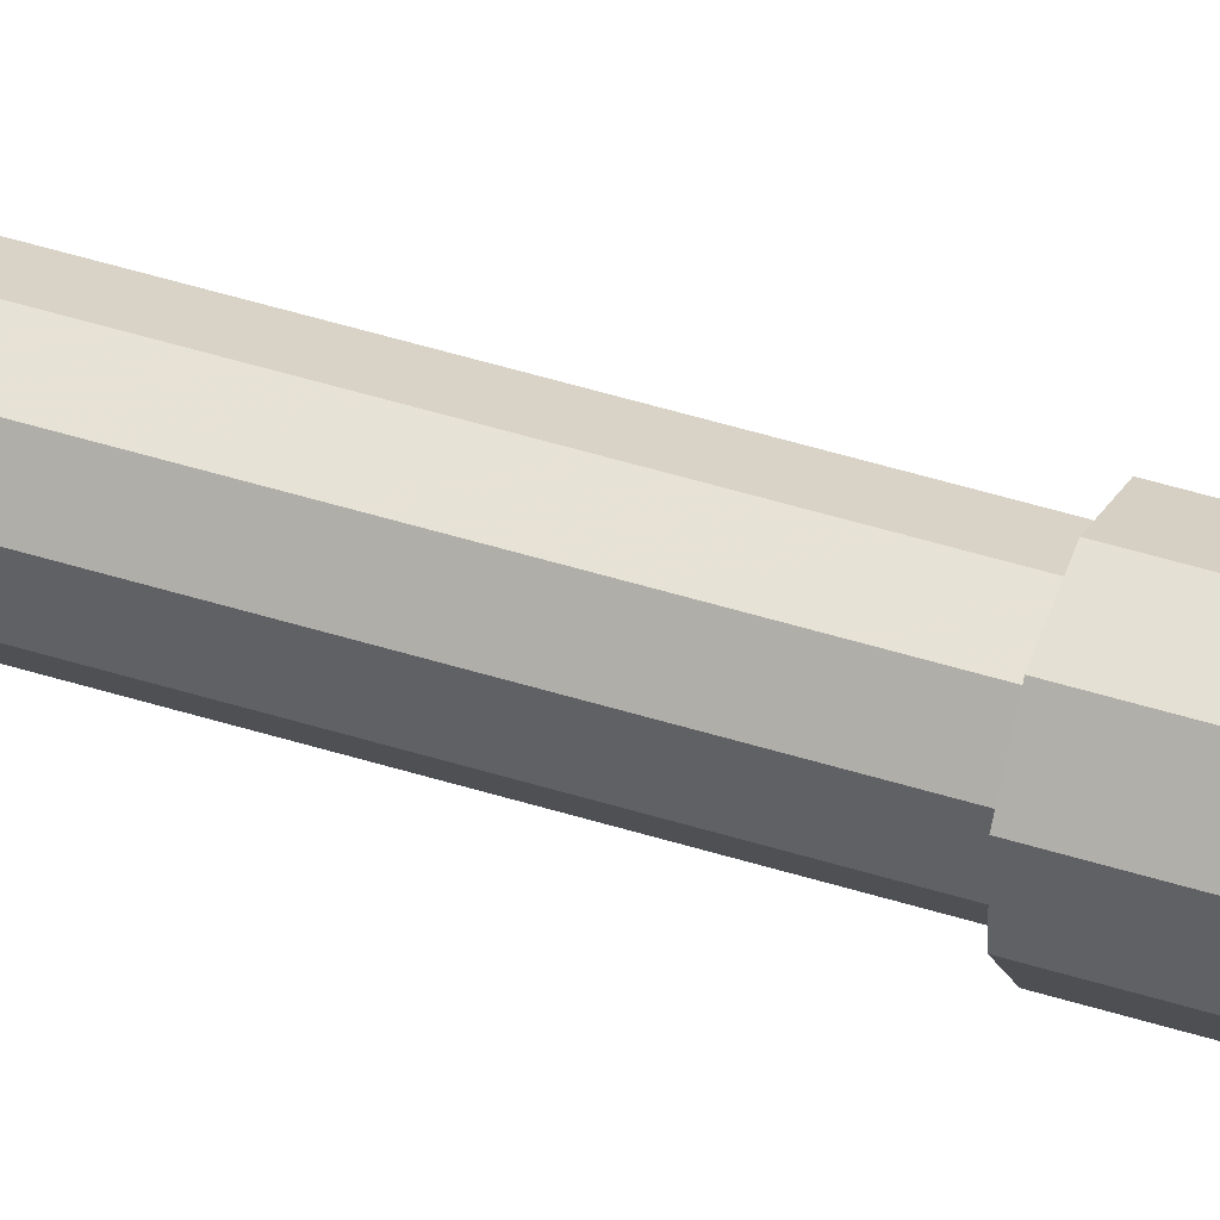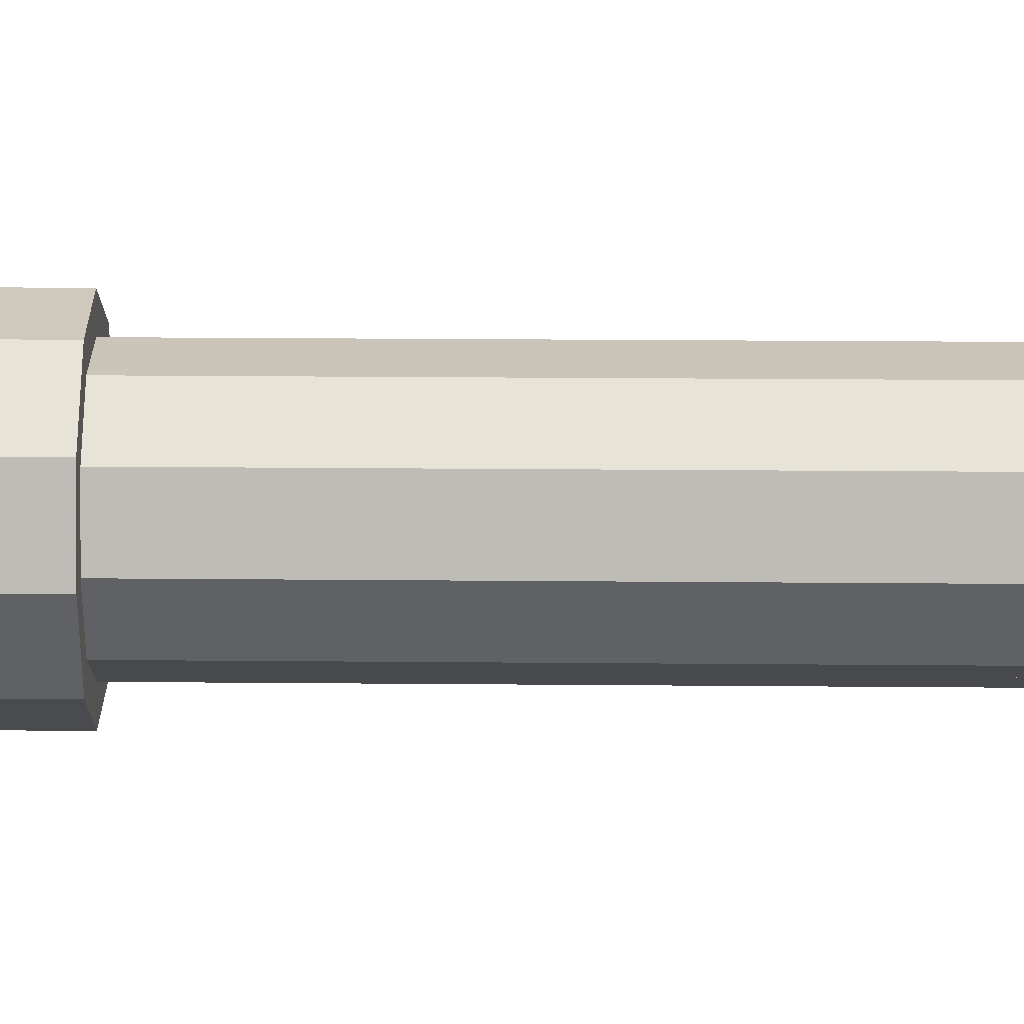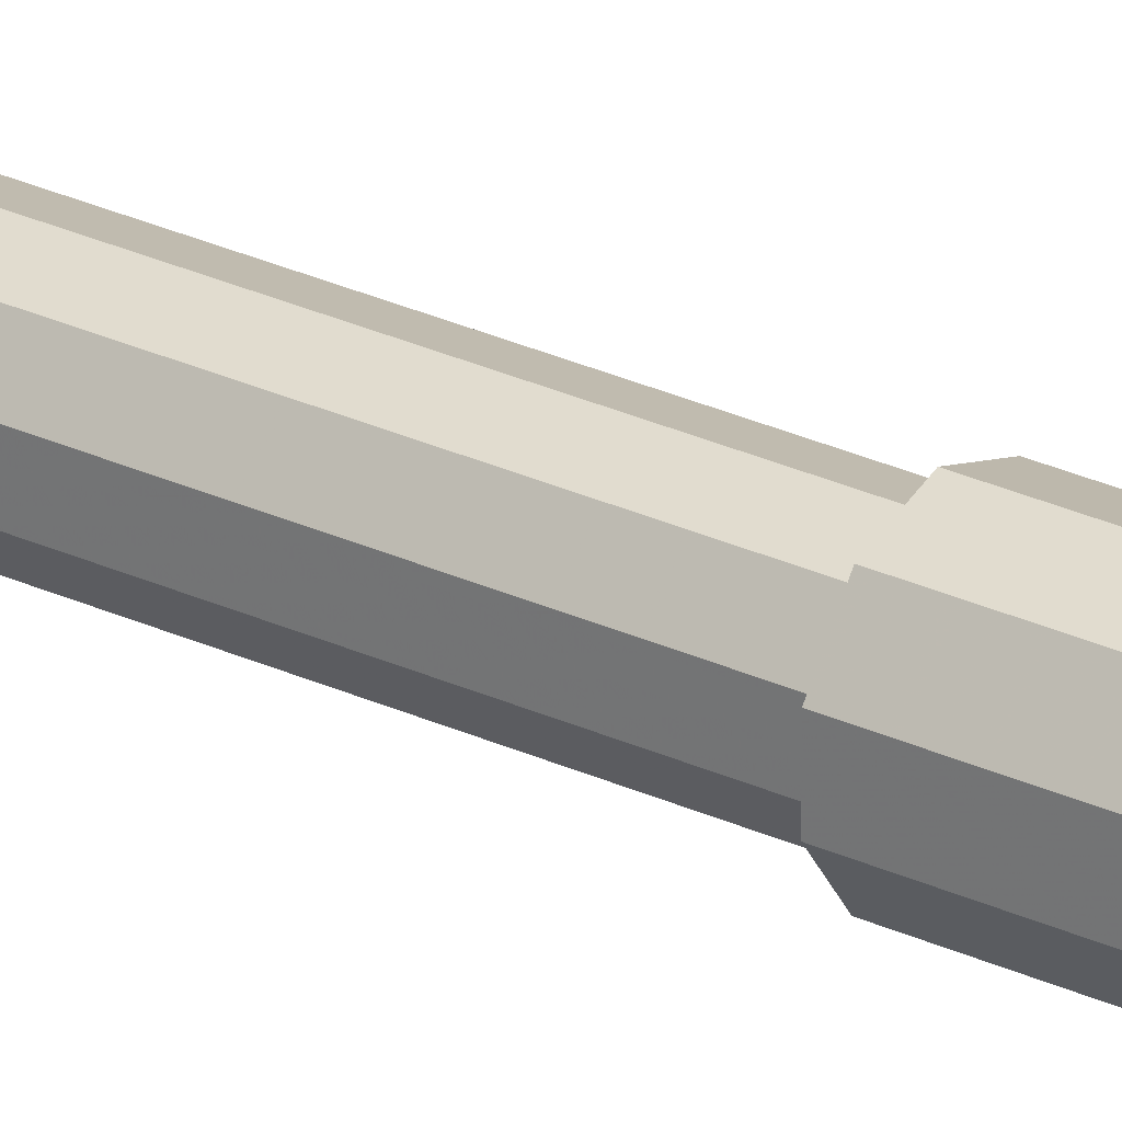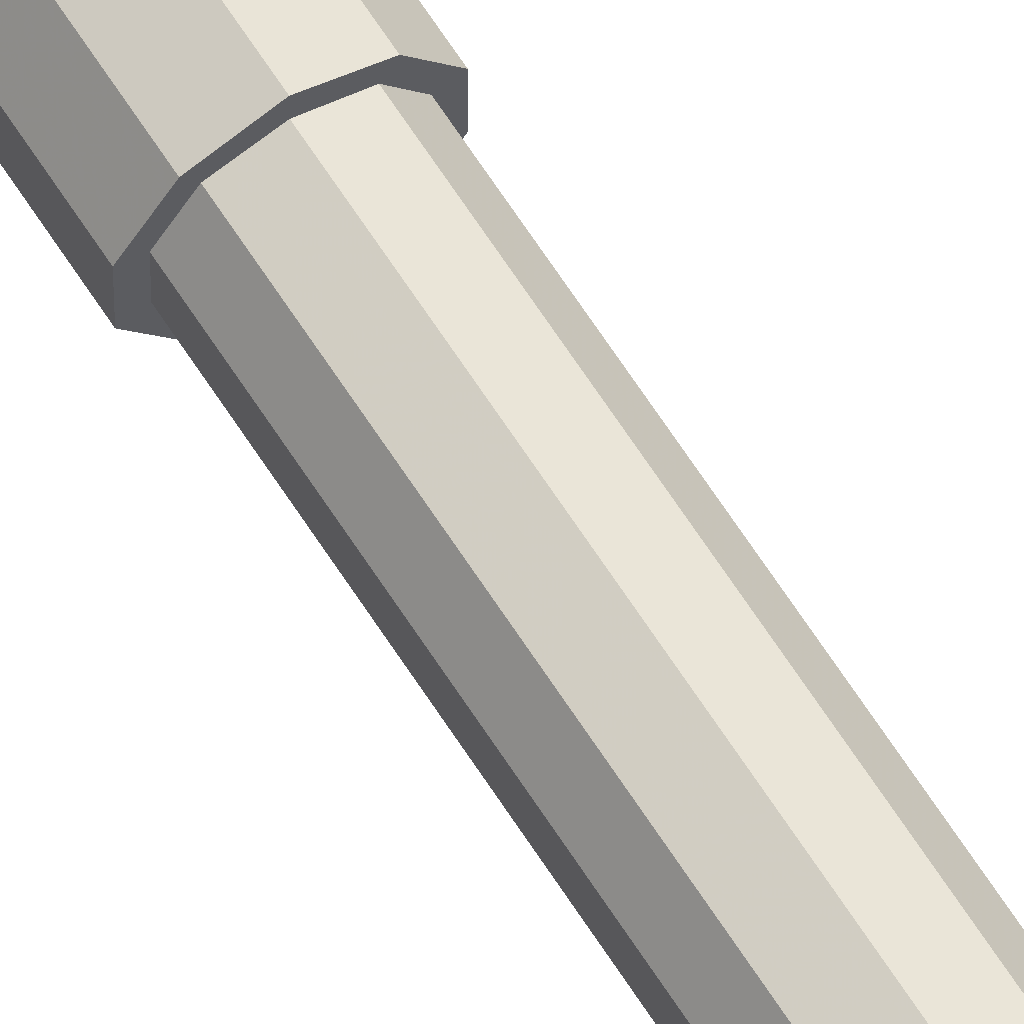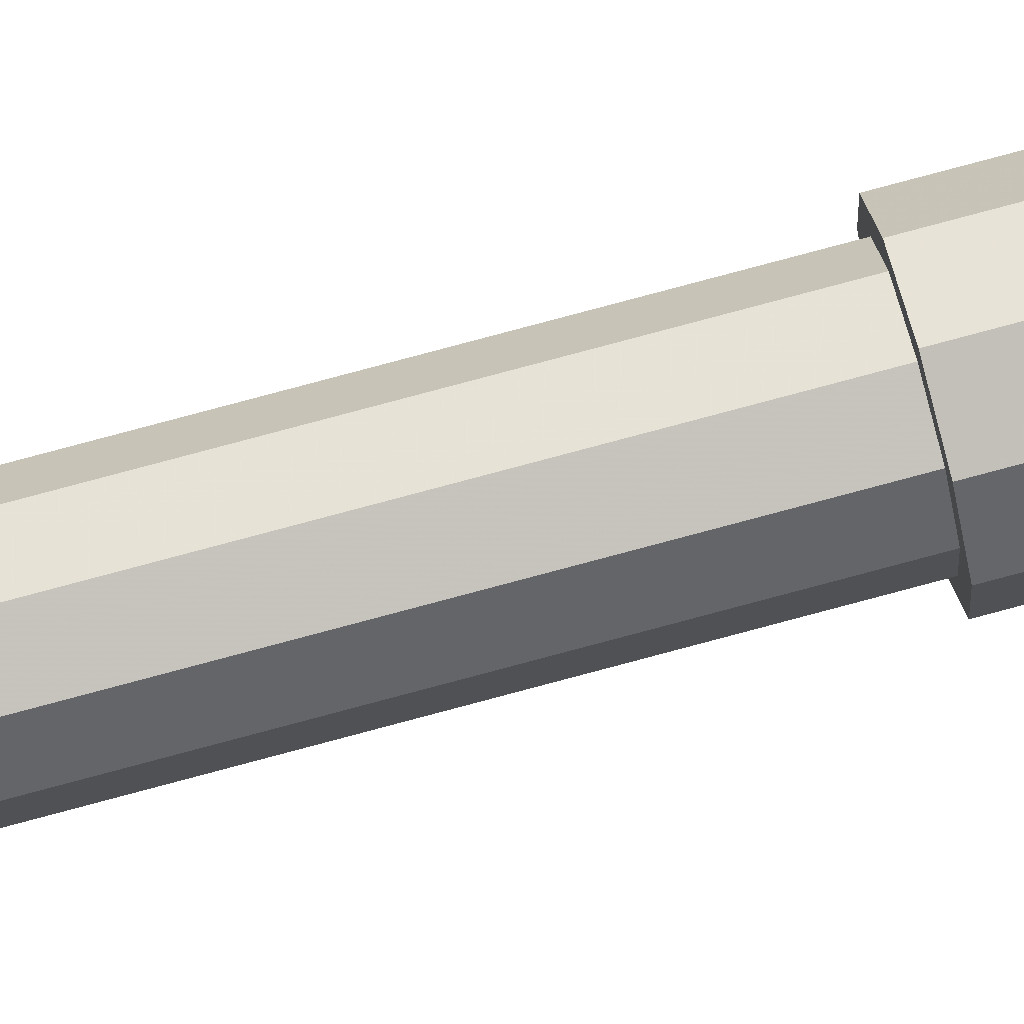
<metadata>
{"format":"obj","ext":"obj","renderer":"f3d","projection":"perspective","resolution":1024,"background":"white","views":[{"elev":42.9,"azim":111.1,"up":"+Z"},{"elev":4.4,"azim":-85.7,"up":"+Z"},{"elev":27.5,"azim":125.8,"up":"+Z"},{"elev":63.4,"azim":-32.2,"up":"+Z"},{"elev":75.4,"azim":74.8,"up":"+Z"}]}
</metadata>
<code>
o Mesh_0183.rip_Tex_009
v -0.05 1.334 0.015
v 0.034 1.334 0.046
v 0 1.334 0.057
v -0.002 1.334 0.052
v 0.007 1.588 -0.002
v 0 1.588 -0.007
v 0.002 1.604 -0.006
v -0.005 1.605 -0.001
v 0.008 1.605 -0.001
v 0 1.618 -0.01
v -0.009 1.632 -0.013
v 0.006 1.622 -0.005
v 0.006 1.606 0.007
v 0.003 1.624 0.002
v -0.003 1.606 0.007
v -0.005 1.623 0.002
v 0.001 1.635 -0.013
v -0.007 1.619 -0.005
v -0.007 1.588 -0.002
v -0.004 1.588 0.006
v 0.004 1.588 0.006
v -0.003 1.296 0.048
v 0.032 1.334 0.041
v 0.025 1.142 0.02
v 0.039 1.246 0.018
v 0.027 1.145 0.025
v -0.03 1.3 -0.044
v -0.041 1.234 -0.008
v -0.055 1.334 0.018
v -0.034 1.334 0.046
v -0.03 1.334 -0.043
v -0.05 1.334 -0.015
v -0.002 1.334 -0.052
v 0.032 1.277 -0.04
v -0.034 1.541 -0.046
v -0.022 1.57 -0.007
v -0.014 1.57 -0.019
v 0 1.57 -0.023
v 0.014 1.57 -0.019
v 0.022 1.57 -0.007
v 0.014 1.588 -0.019
v 0.022 1.57 0.007
v 0.022 1.588 0.007
v 0.014 1.57 0.019
v 0.014 1.588 0.019
v 0.034 1.541 0.046
v 0 1.541 0.057
v 0 1.57 0.023
v -0.034 1.541 0.046
v -0.014 1.57 0.019
v -0.022 1.57 0.007
v 0.032 1.334 -0.042
v 0.049 1.334 -0.018
v 0.047 1.313 -0.018
v 0.049 1.334 0.018
v -0.003 1.631 -0.016
v -0.008 1.636 -0.008
v -0.002 1.638 -0.008
v -0.055 1.334 -0.018
v 0 1.334 -0.057
v 0 1.541 -0.057
v 0.034 1.334 -0.046
v 0.034 1.541 -0.046
v 0.055 1.334 -0.018
v 0.055 1.541 -0.018
v 0.055 1.541 0.018
v -0.055 1.541 0.018
v -0.055 1.541 -0.018
v 0 1.588 -0.023
v -0.014 1.588 -0.019
v 0 1.595 -0
v -0.022 1.588 -0.007
v -0.022 1.588 0.007
v -0.014 1.588 0.019
v 0 1.588 0.023
v 0.022 1.588 -0.007
v 0.055 1.334 0.018
v -0.034 1.334 -0.046
v -0.03 1.334 0.043
v -0.005 1.077 0.026
v -0.009 1.077 0.029
v -0.011 1.077 0.024
v -0.027 0.5432 0.009
v 0.027 0.6382 -0.009
v 0.019 0.6772 -0.014
v 0.017 0.4922 -0.023
v -0.002 1.315 -0.05
v -0.009 1.077 -0.029
v 0.024 1.077 -0.018
v 0.023 1.077 -0.013
v 0 0.9692 -0.036
v -0.021 0.9692 -0.029
v -0.034 0.9692 -0.011
v -0.021 0.9692 0.029
v 0.021 0.9692 0.029
v 0.023 1.077 0.013
v 0.013 0.6662 -0.01
v 0 0.6792 -0
v -0.016 0.6272 0.007
v -0.049 1.28 0.014
v -0.027 1.306 -0.041
v 0.03 1.28 -0.036
v -0.001 1.311 -0.055
v 0.045 1.25 0.018
v -0.001 1.3 0.054
v 0.052 1.311 -0.018
v 0.024 1.077 0.018
v 0.019 1.077 0.018
v 0.021 0.8712 -0.029
v 0.034 0.8712 -0.011
v 0.021 0.8712 0.029
v -0.021 0.8712 0.029
v -0.034 0.8712 0.011
v -0.034 0.8712 -0.011
v -0.021 0.8712 -0.029
v 0.019 1.077 -0.018
v -0.011 1.077 -0.024
v -0.03 1.077 -0
v -0.046 1.239 -0.011
v -0.026 1.077 0.003
v 0.027 1.159 -0.009
v -0.017 1.159 -0.023
v -0.017 1.159 0.023
v 0 1.159 0.028
v 0.027 1.159 0.009
v -0.005 1.077 -0.026
v -0.026 1.077 -0.003
v -0.047 1.294 0.012
v 0 1.101 -0.036
v -0.034 1.101 0.011
v -0.021 1.101 0.029
v 0 1.101 0.036
v 0.021 1.101 0.029
v -0.027 1.159 -0.009
v -0.027 0.7042 -0.009
v -0.027 1.159 0.009
v 0.017 1.159 0.023
v 0.017 1.159 -0.023
v 0 1.159 -0.028
v -0.021 1.074 -0.029
v -0.034 1.101 -0.011
v -0.034 1.074 0.011
v -0.021 1.074 0.029
v 0.021 1.074 0.029
v 0.034 1.101 0.011
v 0.034 1.074 0.011
v 0.034 1.101 -0.011
v 0.034 1.074 -0.011
v 0.021 1.101 -0.029
v 0.021 1.074 -0.029
v -0.021 1.101 -0.029
v -0.034 0.9692 0.011
v 0 0.9692 0.036
v 0 0.8712 0.036
v 0.034 0.9692 0.011
v 0.034 0.8712 0.011
v 0.034 0.9692 -0.011
v 0.021 0.9692 -0.029
v 0 0.8712 -0.036
v 0 1.074 -0.036
v 0 1.074 0.036
v -0.034 1.074 -0.011
v 0.013 0.5792 0.01
v 0.027 0.5572 0.009
v 0 0.5212 0.028
v -0.009 0.6962 -0.016
v -0.017 0.5862 0.023
v 0.002 0.5342 -0.002
v 0 0.4652 -0.028
v 0 -0.03076 -0.028
v 0.027 0.4632 0.009
v 0.027 -0.03076 0.009
v 0.027 0.4632 -0.009
v 0.017 0.4652 -0.023
v 0.017 0.4632 0.023
v 0.017 0.6982 0.023
v 0 0.4642 0.028
v -0.017 0.4642 0.023
v -0.027 0.4642 0.009
v -0.027 0.4652 -0.009
v -0.017 0.4652 -0.023
v -0.017 0.6602 -0.023
v 0 0.7752 -0.028
v 0.027 -0.03076 -0.009
v 0.017 -0.03076 -0.023
v 0.017 -0.03076 0.023
v 0 -0.03076 0.028
v -0.017 -0.03076 0.023
v -0.017 -0.03076 -0.023
v -0.027 -0.03076 0.009
v -0.027 -0.03076 -0.009
v -0.018 0.6432 -0.018
g Mesh_0183.rip_Tex_009_Mesh_0183.rip_Tex_009_Tex_0095_0.dds.002_torch1.png
f 128 1 79
f 24 23 26
f 23 2 26
f 2 3 26
f 26 3 105
f 105 3 22
f 3 4 22
f 5 6 7
f 19 8 6
f 6 8 7
f 8 18 7
f 5 7 9
f 9 7 10
f 7 18 10
f 10 18 11
f 11 56 10
f 56 12 10
f 10 12 9
f 9 12 13
f 12 14 13
f 13 14 15
f 15 14 16
f 14 58 16
f 16 58 57
f 56 17 12
f 12 17 14
f 17 58 14
f 11 18 57
f 57 18 16
f 18 8 16
f 16 8 15
f 8 19 15
f 19 20 15
f 15 20 13
f 20 21 13
f 13 21 9
f 21 5 9
f 4 23 22
f 22 23 24
f 104 25 106
f 106 25 54
f 24 26 22
f 22 26 105
f 79 30 128
f 128 30 100
f 27 101 119
f 119 101 28
f 87 103 102
f 102 103 34
f 1 128 29
f 128 100 29
f 29 100 30
f 101 31 28
f 28 31 32
f 87 33 103
f 33 60 103
f 60 62 103
f 103 62 34
f 34 62 102
f 62 52 102
f 35 68 36
f 70 37 72
f 72 37 36
f 36 37 35
f 35 37 61
f 37 38 61
f 61 38 63
f 38 39 63
f 63 39 65
f 39 40 65
f 65 40 66
f 37 70 38
f 70 69 38
f 38 69 39
f 69 41 39
f 39 41 40
f 41 76 40
f 40 76 42
f 76 43 42
f 42 43 44
f 43 45 44
f 40 42 66
f 66 42 46
f 42 44 46
f 46 44 47
f 44 48 47
f 47 48 49
f 48 50 49
f 49 50 67
f 50 51 67
f 67 51 68
f 68 51 36
f 51 73 36
f 36 73 72
f 44 45 48
f 45 75 48
f 48 75 50
f 75 74 50
f 50 74 51
f 74 73 51
f 52 33 102
f 102 33 87
f 25 55 54
f 54 55 53
f 54 53 106
f 53 64 106
f 64 77 106
f 106 77 104
f 104 77 25
f 77 55 25
f 56 11 17
f 11 57 17
f 17 57 58
f 59 68 78
f 68 35 78
f 78 35 60
f 35 61 60
f 60 61 62
f 61 63 62
f 62 63 64
f 63 65 64
f 64 65 77
f 65 66 77
f 77 66 2
f 66 46 2
f 2 46 3
f 46 47 3
f 3 47 30
f 47 49 30
f 30 49 29
f 49 67 29
f 29 67 59
f 67 68 59
f 69 70 71
f 70 72 71
f 72 73 71
f 73 74 71
f 74 75 71
f 75 45 71
f 45 43 71
f 43 76 71
f 76 41 71
f 71 41 69
f 28 32 119
f 32 59 119
f 59 78 119
f 119 78 27
f 27 78 101
f 78 31 101
f 62 64 60
f 64 77 60
f 77 2 60
f 2 3 60
f 3 30 60
f 30 29 60
f 29 59 60
f 60 59 78
g Mesh_0183.rip_Tex_009_Mesh_0183.rip_Tex_009_Tex_0095_0.dds.001_torch1.png
f 128 79 127
f 127 79 80
f 96 24 107
f 24 26 107
f 26 105 107
f 107 105 81
f 81 105 82
f 105 22 82
f 135 167 83
f 164 97 84
f 84 97 85
f 85 97 183
f 183 97 182
f 97 98 182
f 182 98 135
f 98 99 135
f 135 99 167
f 99 165 167
f 84 85 86
f 85 183 86
f 117 87 88
f 87 103 88
f 103 34 88
f 88 34 89
f 89 34 90
f 34 102 90
f 158 91 157
f 91 92 157
f 92 93 157
f 93 152 157
f 152 94 157
f 94 153 157
f 153 95 157
f 157 95 155
f 22 24 82
f 82 24 96
f 97 164 98
f 98 164 176
f 165 99 176
f 176 99 98
f 128 100 79
f 79 100 30
f 101 27 28
f 28 27 119
f 102 34 87
f 87 34 103
f 106 54 104
f 104 54 25
f 22 105 24
f 24 105 26
f 116 54 89
f 54 106 89
f 106 104 89
f 89 104 107
f 107 104 108
f 104 25 108
f 109 110 159
f 110 156 159
f 156 111 159
f 111 154 159
f 154 112 159
f 112 113 159
f 113 114 159
f 159 114 115
f 25 54 108
f 108 54 116
f 102 87 90
f 90 87 117
f 101 126 27
f 126 88 27
f 88 118 27
f 27 118 119
f 119 118 28
f 118 120 28
f 138 139 121
f 139 122 121
f 122 134 121
f 134 136 121
f 136 123 121
f 123 124 121
f 124 137 121
f 121 137 125
f 101 28 126
f 126 28 120
f 80 79 81
f 79 30 81
f 30 100 81
f 81 100 118
f 118 100 127
f 100 128 127
f 149 129 147
f 129 151 147
f 151 141 147
f 141 130 147
f 130 131 147
f 131 132 147
f 132 133 147
f 147 133 145
f 139 183 122
f 183 182 122
f 122 182 134
f 182 135 134
f 134 135 136
f 135 83 136
f 136 83 123
f 83 167 123
f 123 167 124
f 167 165 124
f 124 165 137
f 165 176 137
f 137 176 125
f 176 164 125
f 125 164 121
f 164 84 121
f 84 86 121
f 121 86 138
f 138 86 139
f 86 183 139
f 151 140 141
f 140 162 141
f 141 162 130
f 162 142 130
f 130 142 131
f 142 143 131
f 131 143 132
f 143 161 132
f 132 161 133
f 161 144 133
f 133 144 145
f 144 146 145
f 145 146 147
f 146 148 147
f 147 148 149
f 148 150 149
f 149 150 129
f 150 160 129
f 129 160 151
f 160 140 151
f 92 115 93
f 115 114 93
f 93 114 152
f 114 113 152
f 152 113 94
f 113 112 94
f 94 112 153
f 112 154 153
f 153 154 95
f 154 111 95
f 95 111 155
f 111 156 155
f 155 156 157
f 156 110 157
f 157 110 158
f 110 109 158
f 158 109 91
f 109 159 91
f 91 159 92
f 159 115 92
f 150 148 160
f 148 146 160
f 146 144 160
f 144 161 160
f 161 143 160
f 143 142 160
f 142 162 160
f 160 162 140
g Mesh_0183.rip_Tex_009_Mesh_0183.rip_Tex_009_Tex_0095_0.dds_torch1.png
f 163 164 84
f 168 167 163
f 163 167 165
f 183 166 86
f 86 166 168
f 166 83 168
f 168 83 167
f 86 168 84
f 84 168 163
f 182 192 183
f 183 192 166
f 192 83 166
f 169 185 170
f 186 172 171
f 171 172 173
f 172 184 173
f 184 185 173
f 173 185 174
f 185 169 174
f 169 183 174
f 183 86 174
f 174 86 173
f 86 84 173
f 173 84 171
f 84 164 171
f 171 164 175
f 164 176 175
f 175 176 177
f 176 165 177
f 177 165 178
f 165 167 178
f 178 167 179
f 167 83 179
f 189 191 180
f 180 191 179
f 191 190 179
f 179 190 178
f 190 188 178
f 178 188 177
f 188 187 177
f 177 187 175
f 187 186 175
f 175 186 171
f 169 170 181
f 170 189 181
f 181 189 180
f 179 83 180
f 83 135 180
f 180 135 181
f 135 182 181
f 181 182 169
f 182 183 169
f 184 172 185
f 172 186 185
f 186 187 185
f 185 187 170
f 187 188 170
f 170 188 189
f 188 190 189
f 189 190 191
f 176 164 163
f 182 135 192
f 135 83 192
f 176 163 165

</code>
